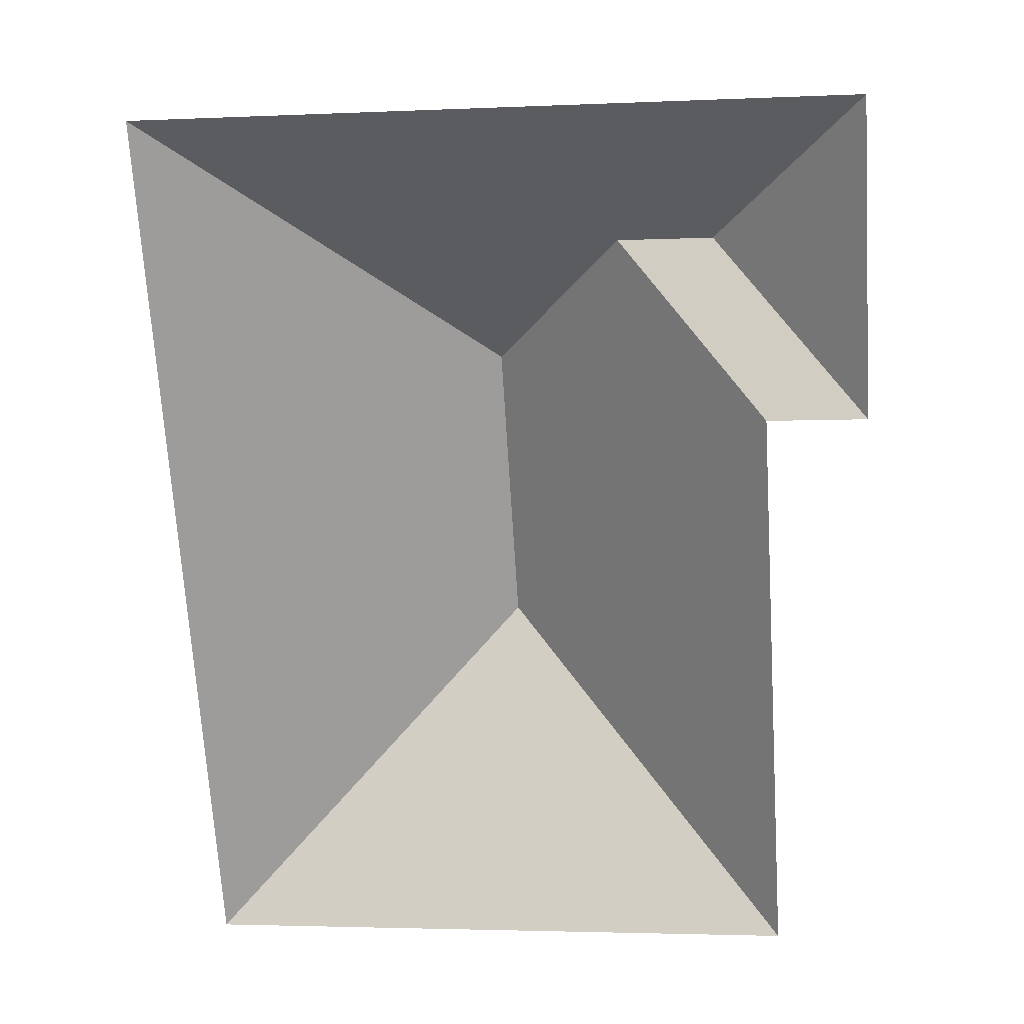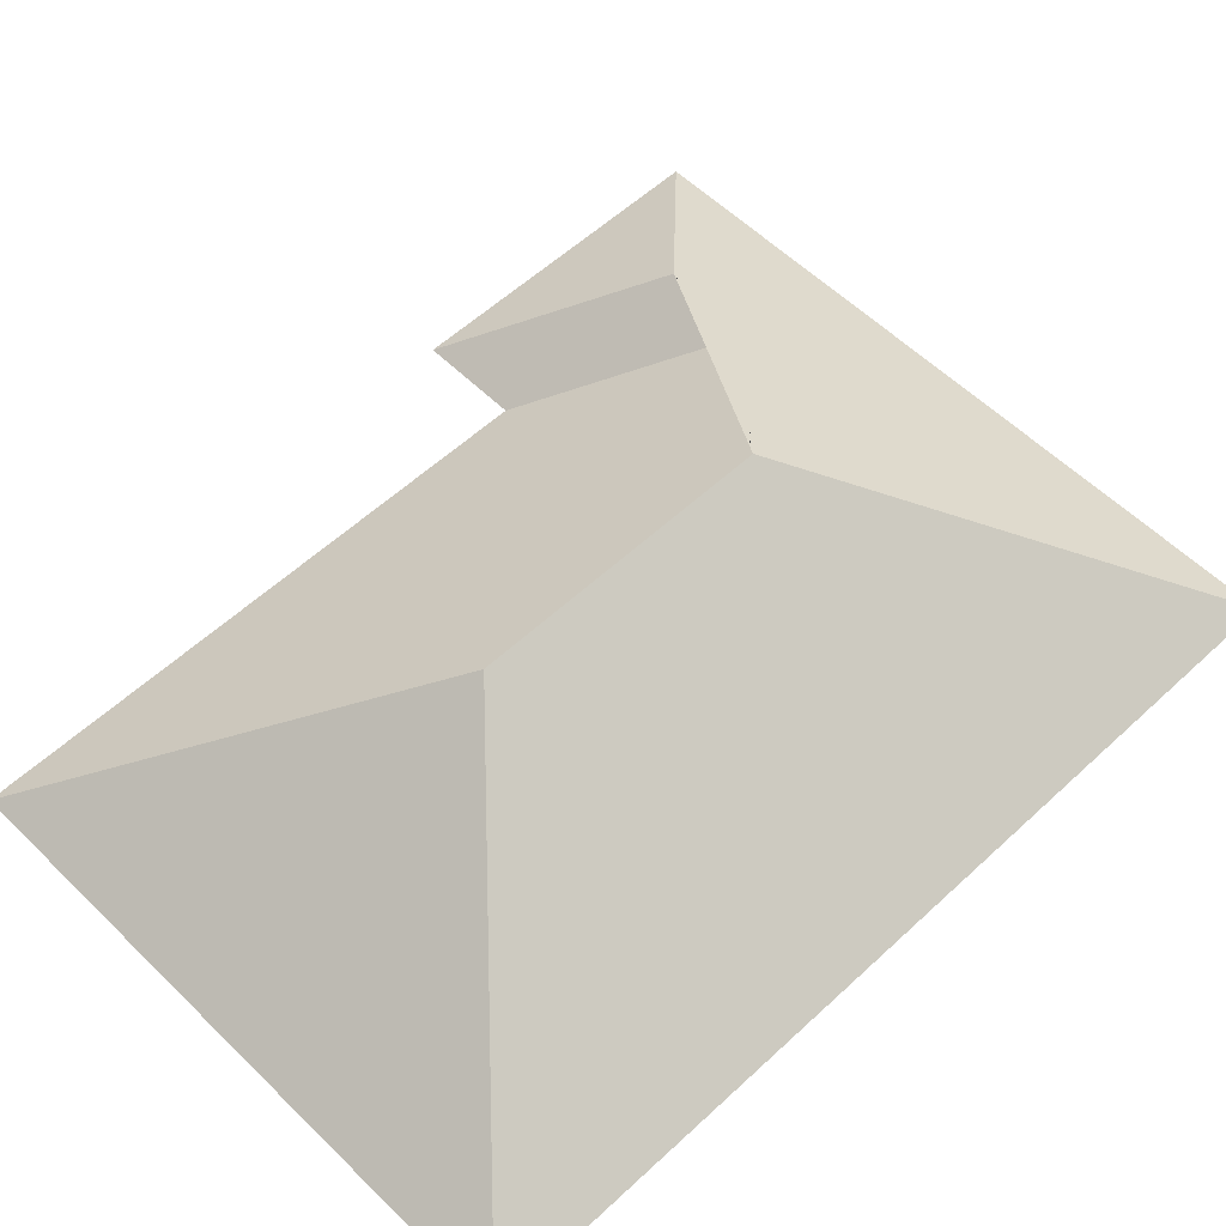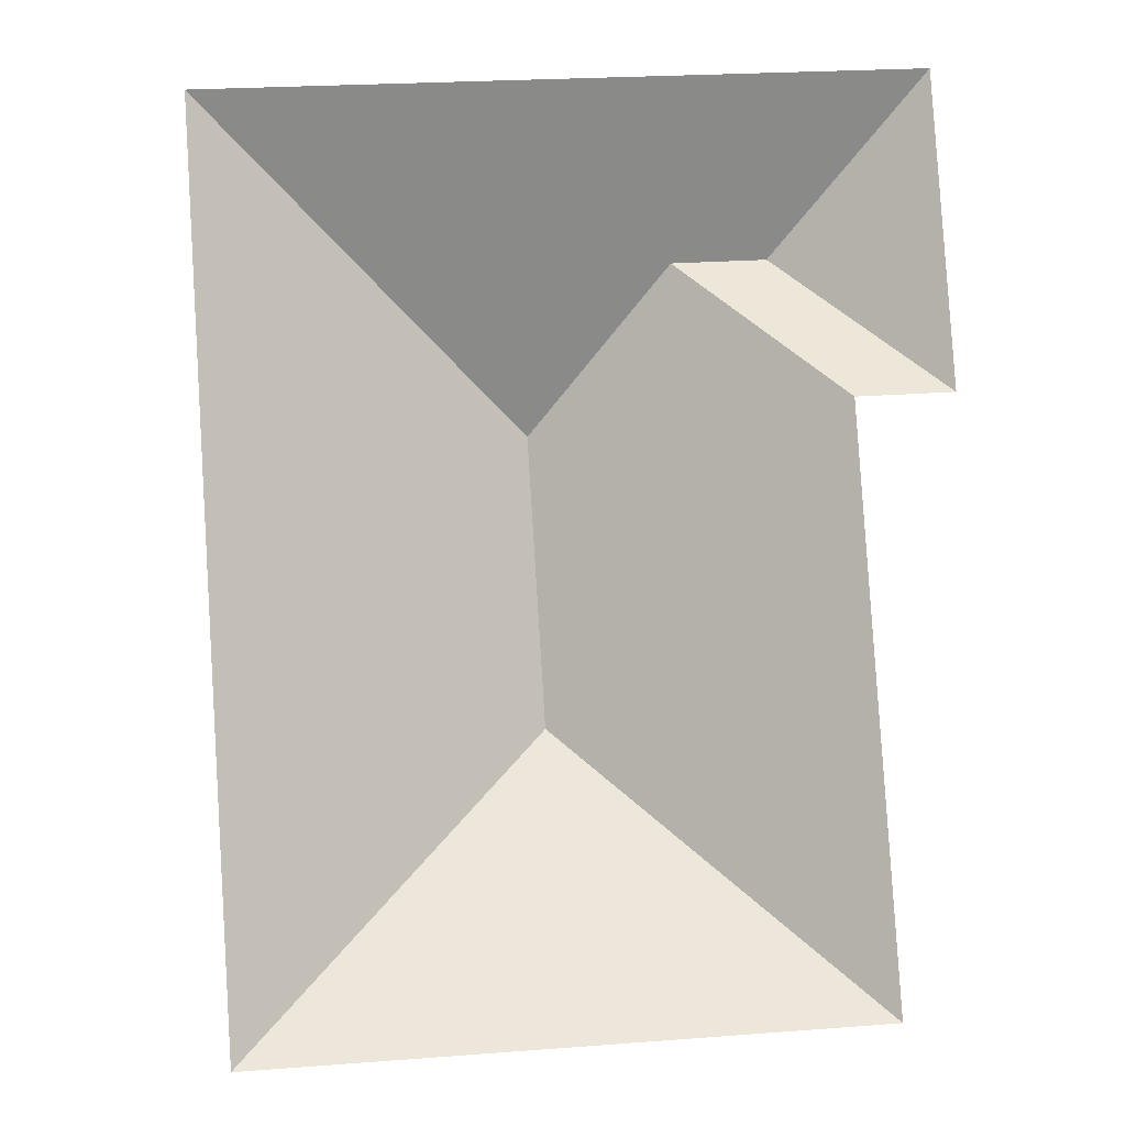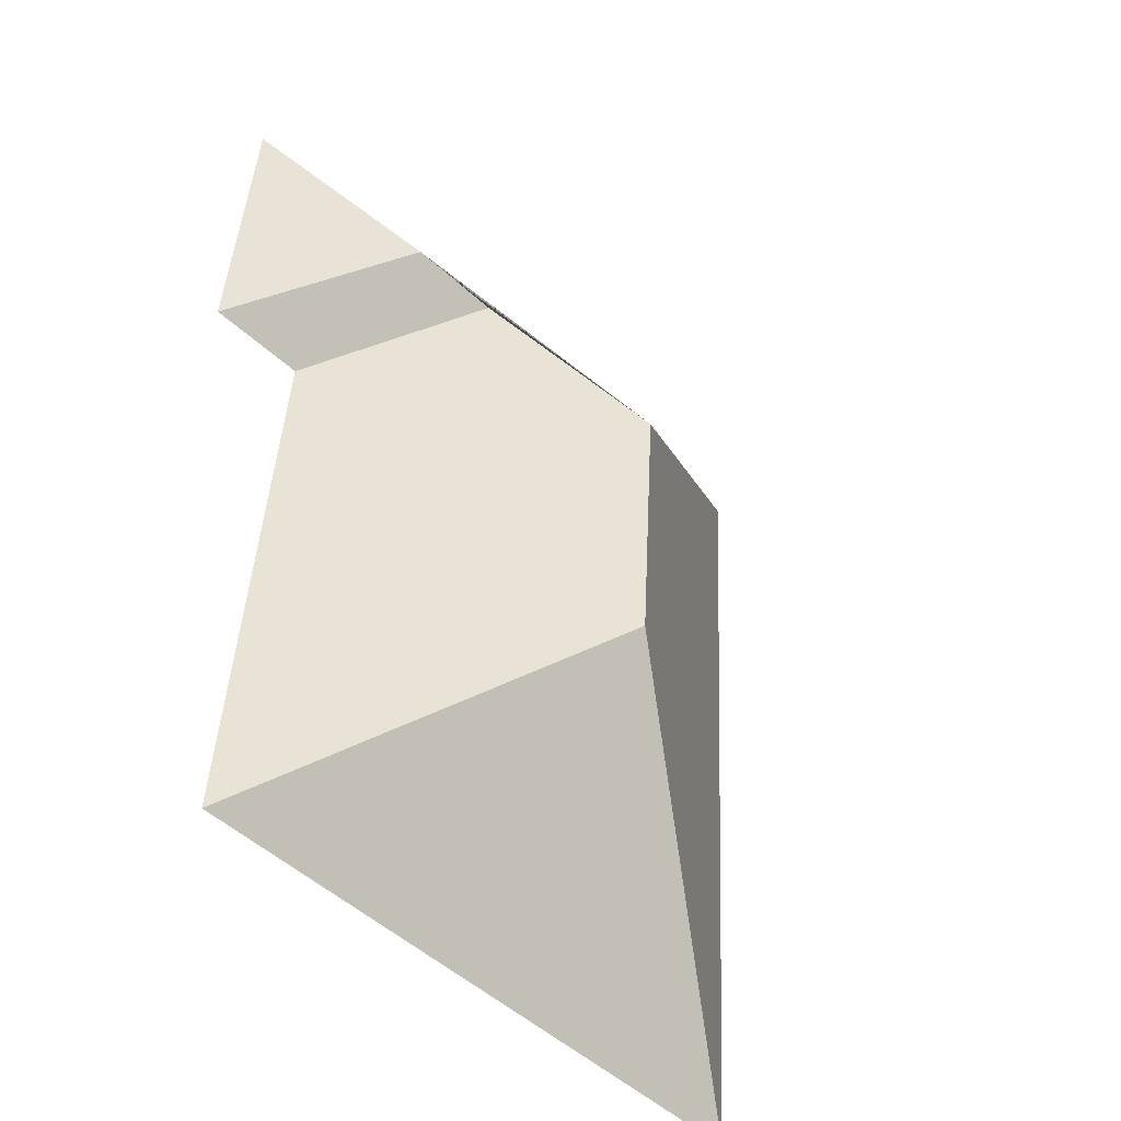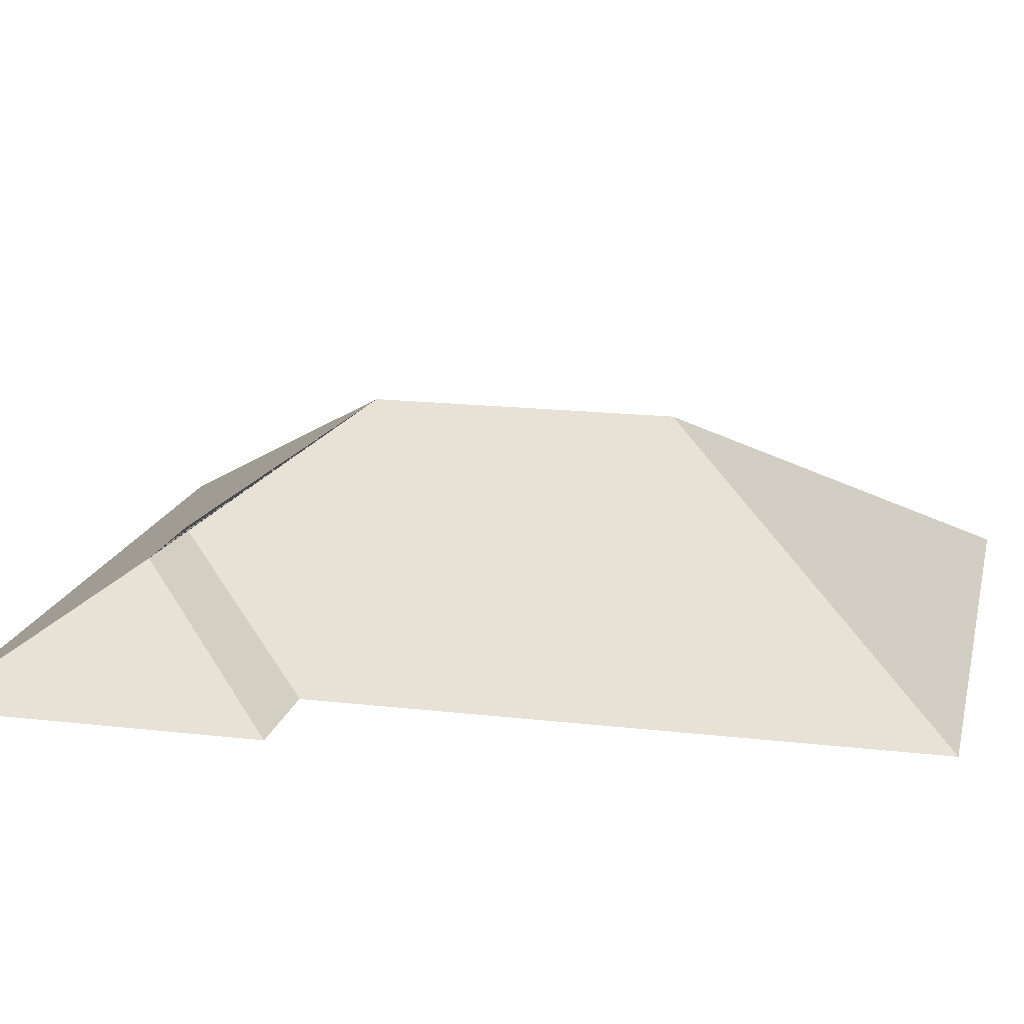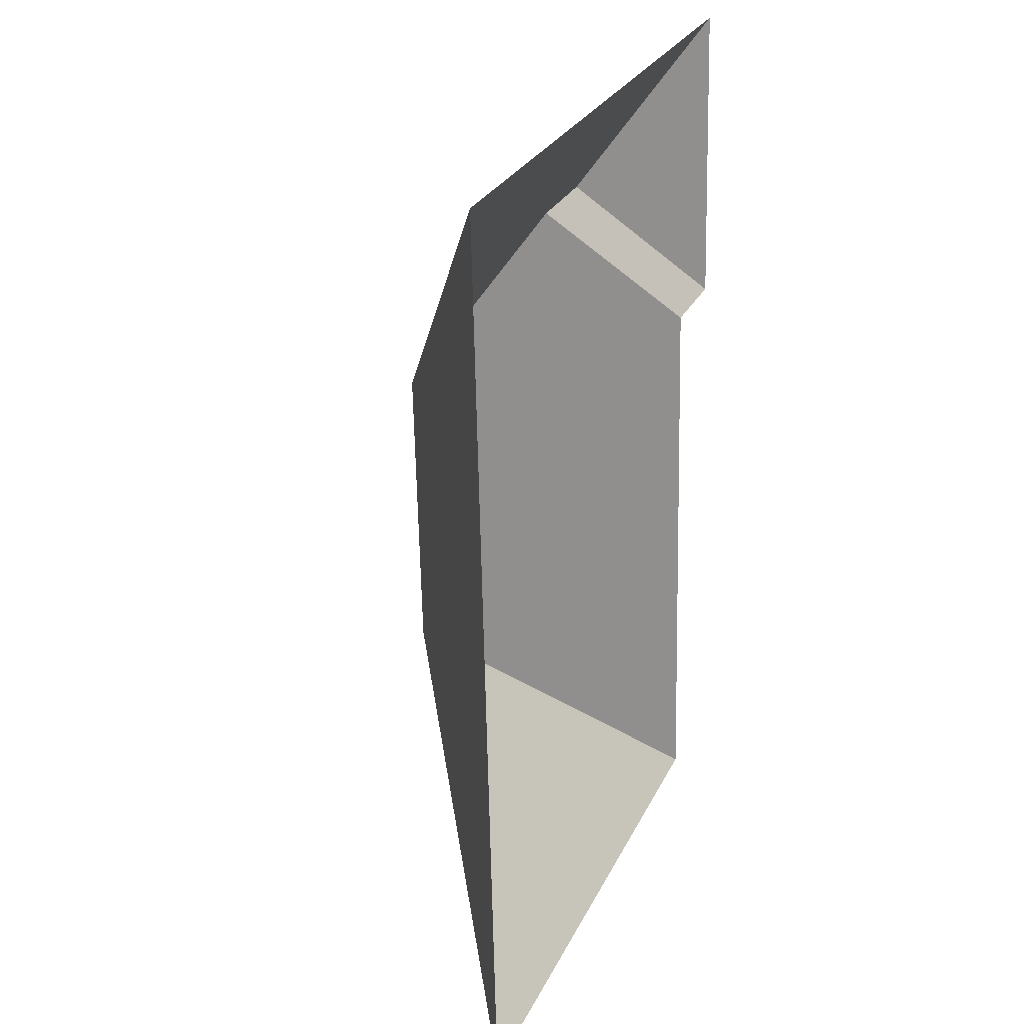
<metadata>
{"format":"obj","ext":"obj","renderer":"f3d","projection":"perspective","resolution":1024,"background":"white","views":[{"elev":21.3,"azim":8.0,"up":"+Z"},{"elev":56.1,"azim":-137.9,"up":"+Y"},{"elev":-6.6,"azim":-5.9,"up":"+Z"},{"elev":-46.2,"azim":135.4,"up":"+Z"},{"elev":17.3,"azim":99.4,"up":"+Y"},{"elev":22.3,"azim":-69.1,"up":"+Z"}]}
</metadata>
<code>
o CG10_500_033059_0027_roof
v 260.3 75 -125.1
v 253.4 75 -16.56
v 226.6 75 -127.3
v 239.2 75 -327.6
v 204.8 110.8 -73.78
v 171.9 110.8 -75.89
v 126.2 145 -130.6
v 132.6 145 -232.2
v 9.809 75 -31.85
v 29.3 75 -340.9
v 260.3 0 -125.1
v 253.4 0 -16.56
v 9.809 0 -31.85
v 29.3 0 -340.9
v 239.2 0 -327.6
v 226.6 0 -127.3
f 10 8 4
f 8 4 3 6 7
f 6 5 1 3
f 5 2 1
f 7 6 5 2 9
f 9 10 8 7

</code>
